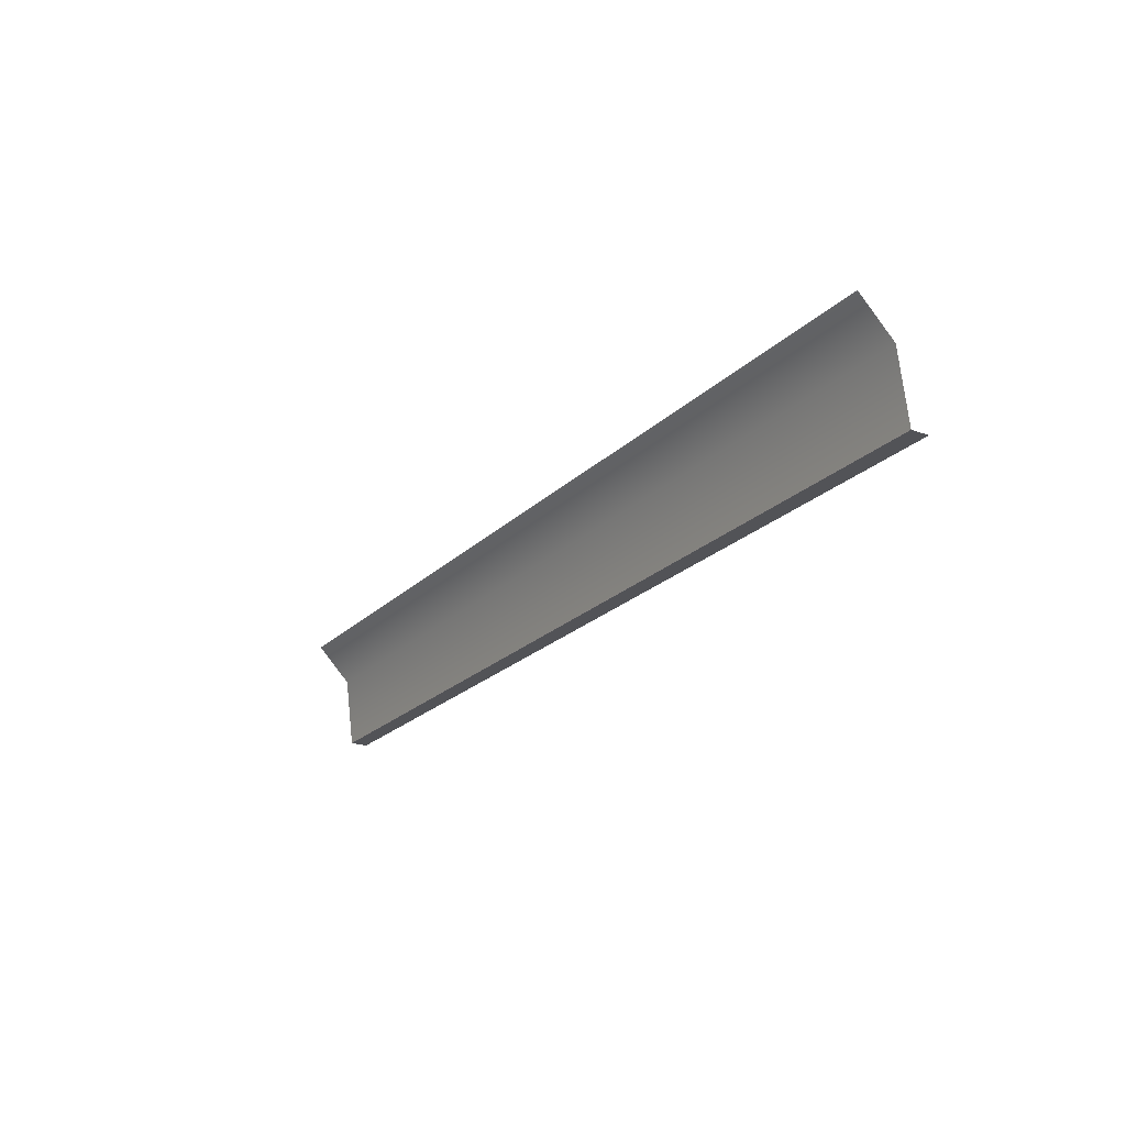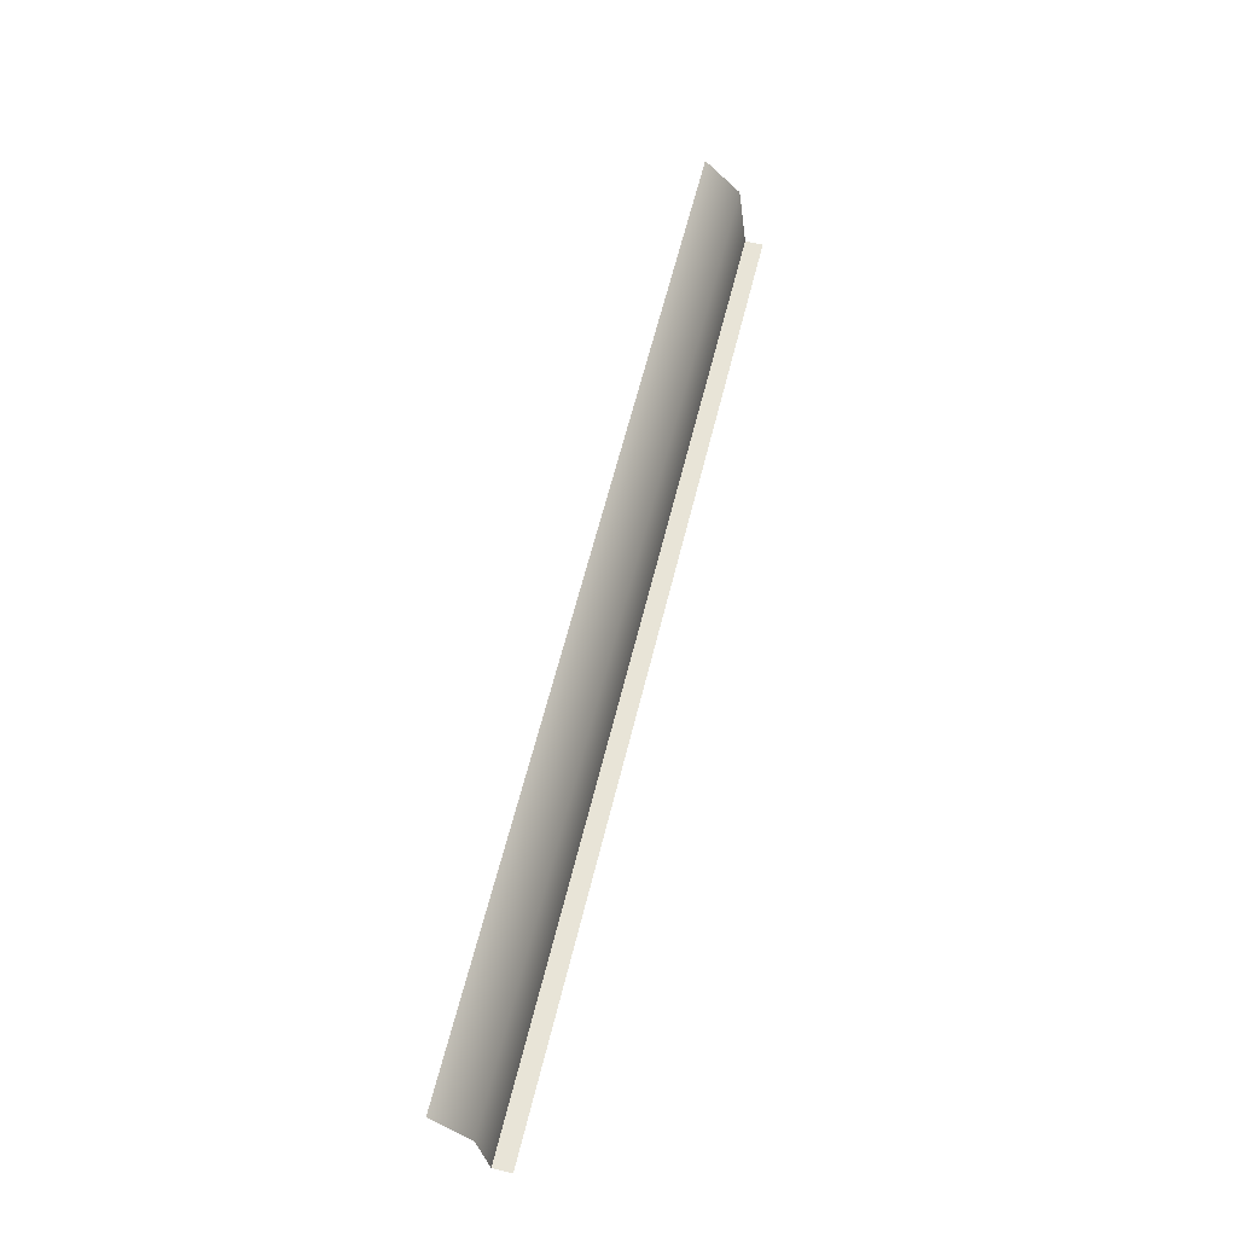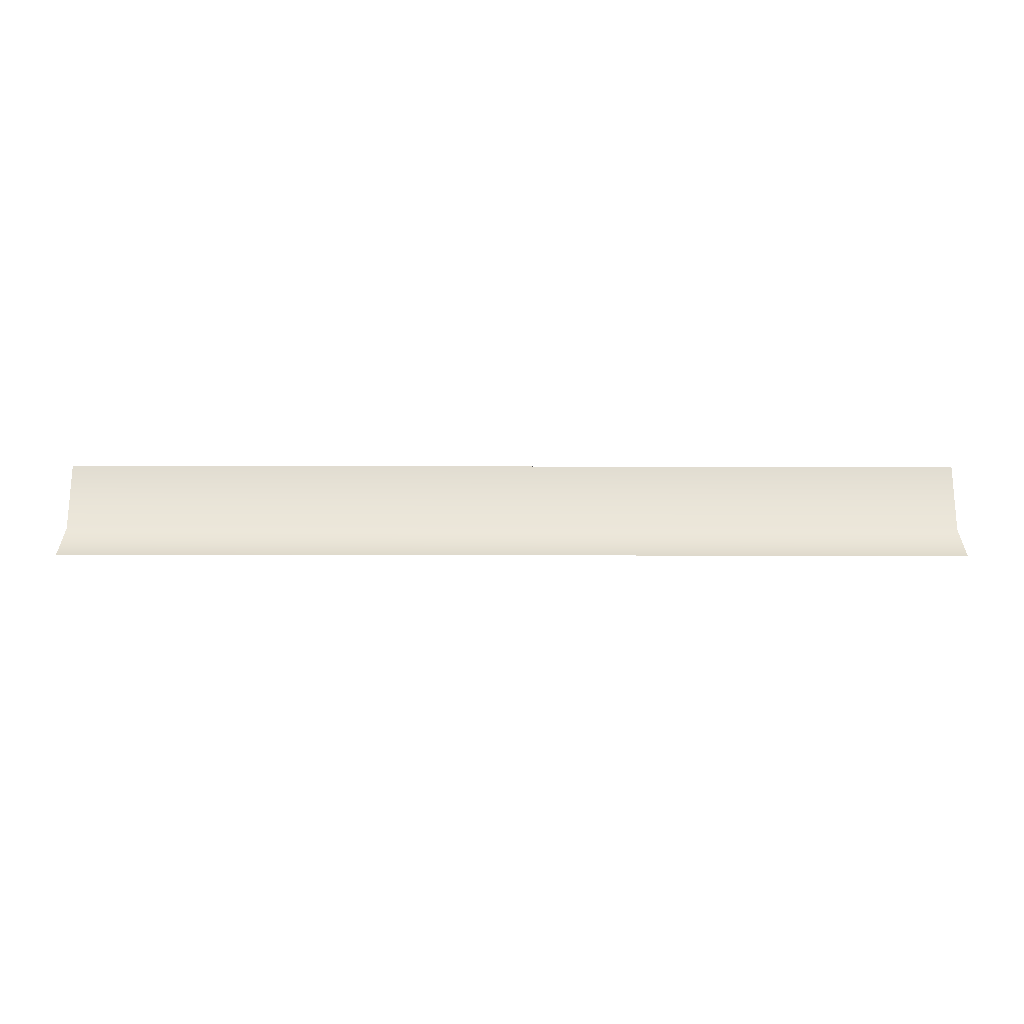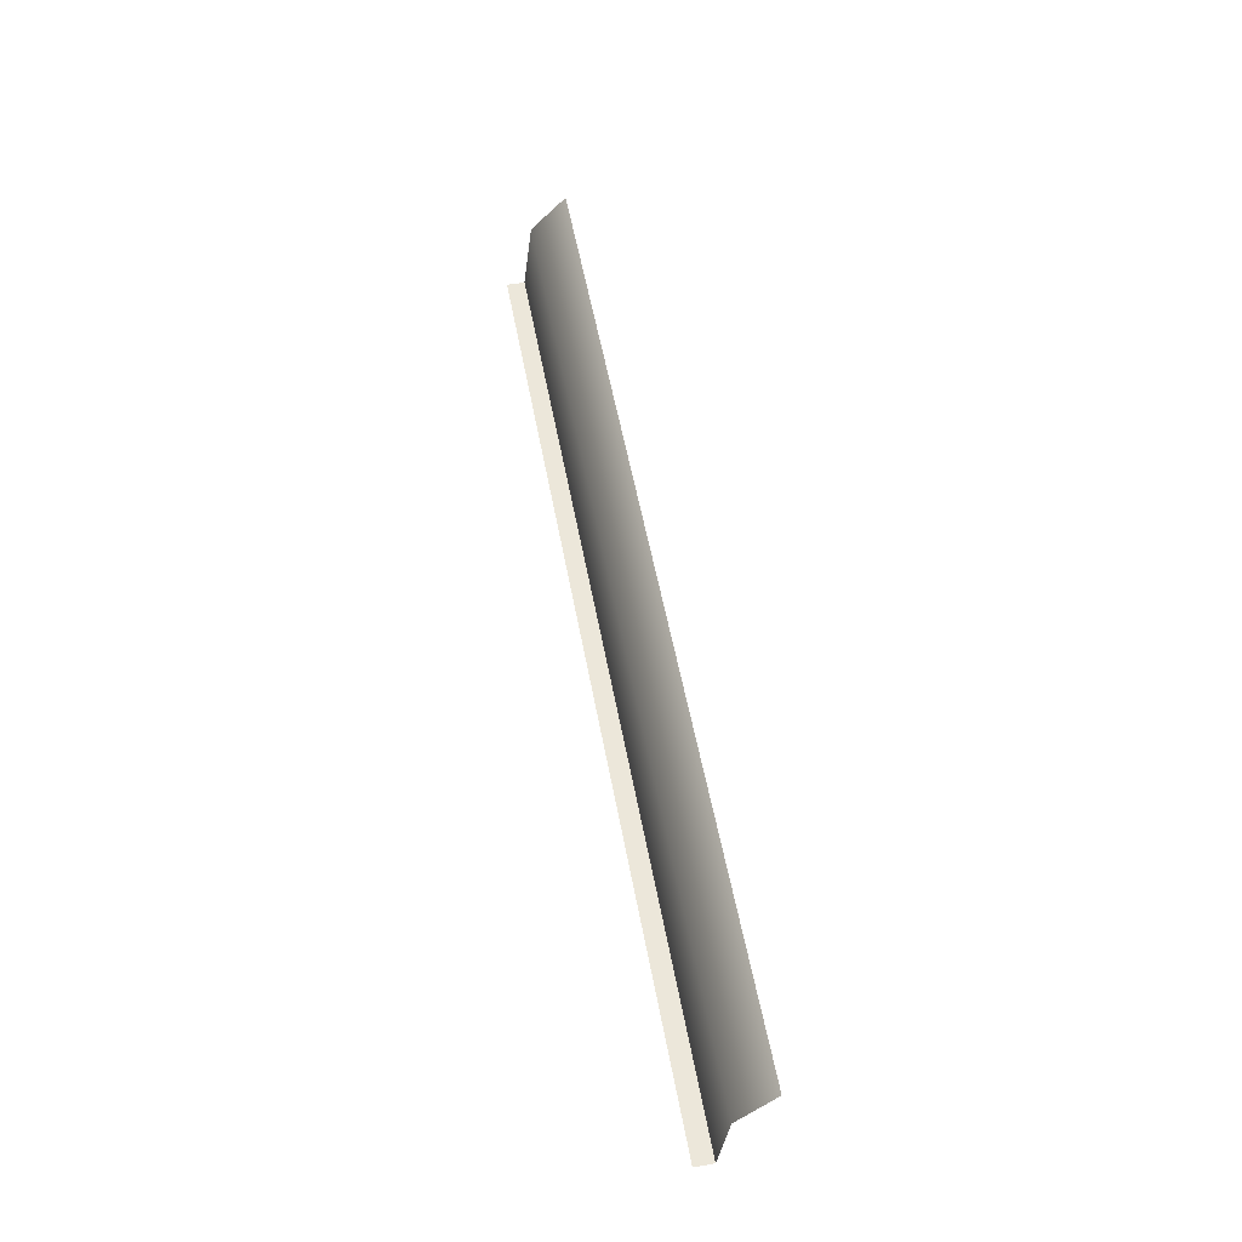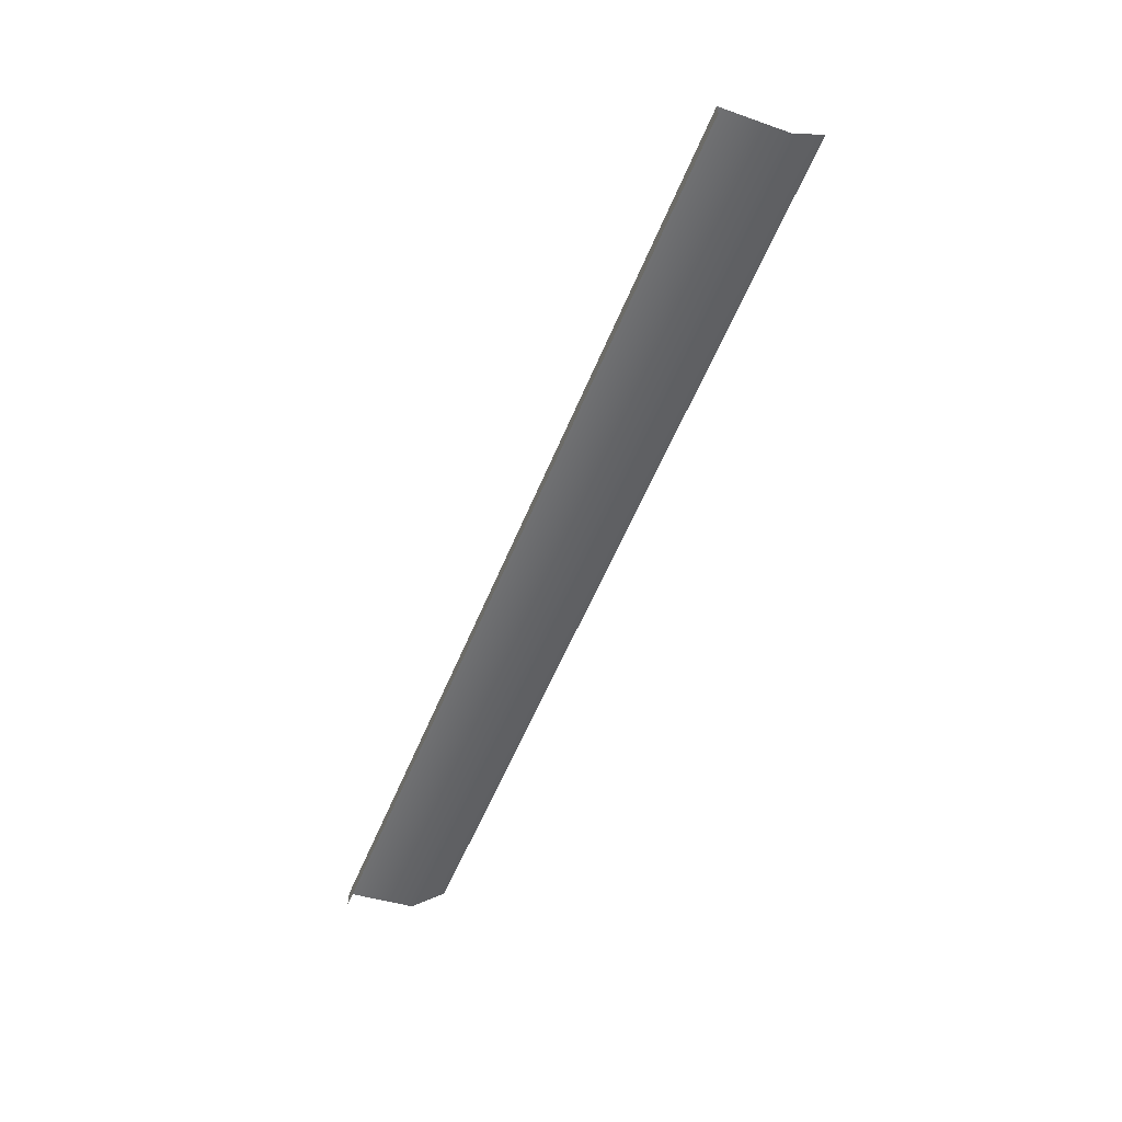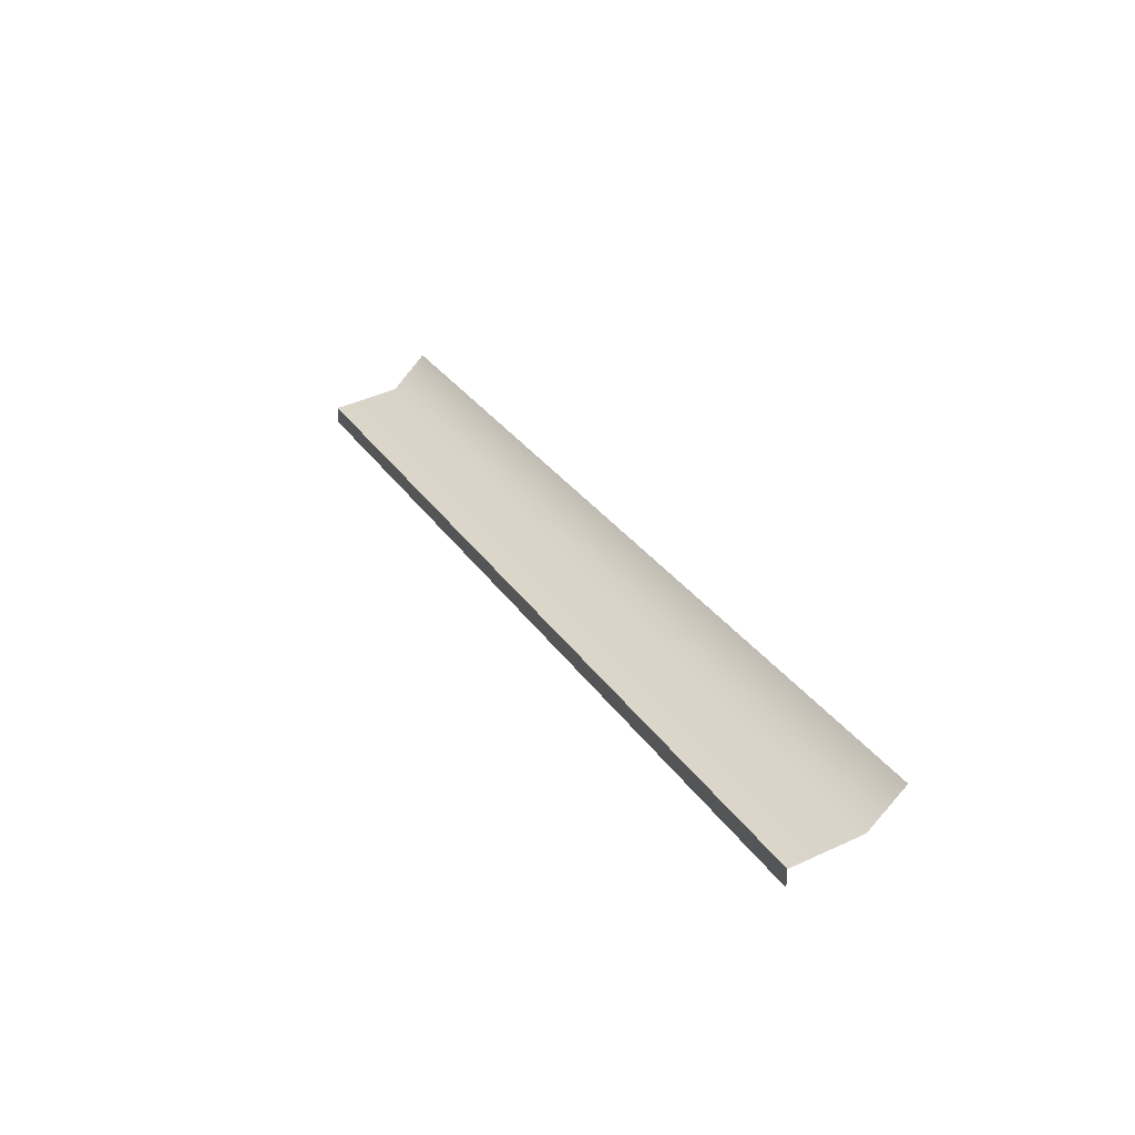
<metadata>
{"format":"obj","ext":"obj","renderer":"f3d","projection":"perspective","resolution":1024,"background":"white","views":[{"elev":-22.4,"azim":57.9,"up":"+Y"},{"elev":61.3,"azim":103.8,"up":"+Y"},{"elev":76.7,"azim":-179.9,"up":"+Z"},{"elev":53.9,"azim":-100.3,"up":"+Y"},{"elev":-57.6,"azim":67.7,"up":"+Z"},{"elev":29.2,"azim":63.0,"up":"+Z"}]}
</metadata>
<code>
v -100 400 13.19
v 100 400 13.19
v -100 377.4 3.78
v 100 377.4 3.78
v -100 377.4 0
v 100 377.4 0
v -100 392.5 5.726
v 100 392.5 5.726
f 1 7 8 2
f 3 5 6 4
f 7 3 4 8

</code>
